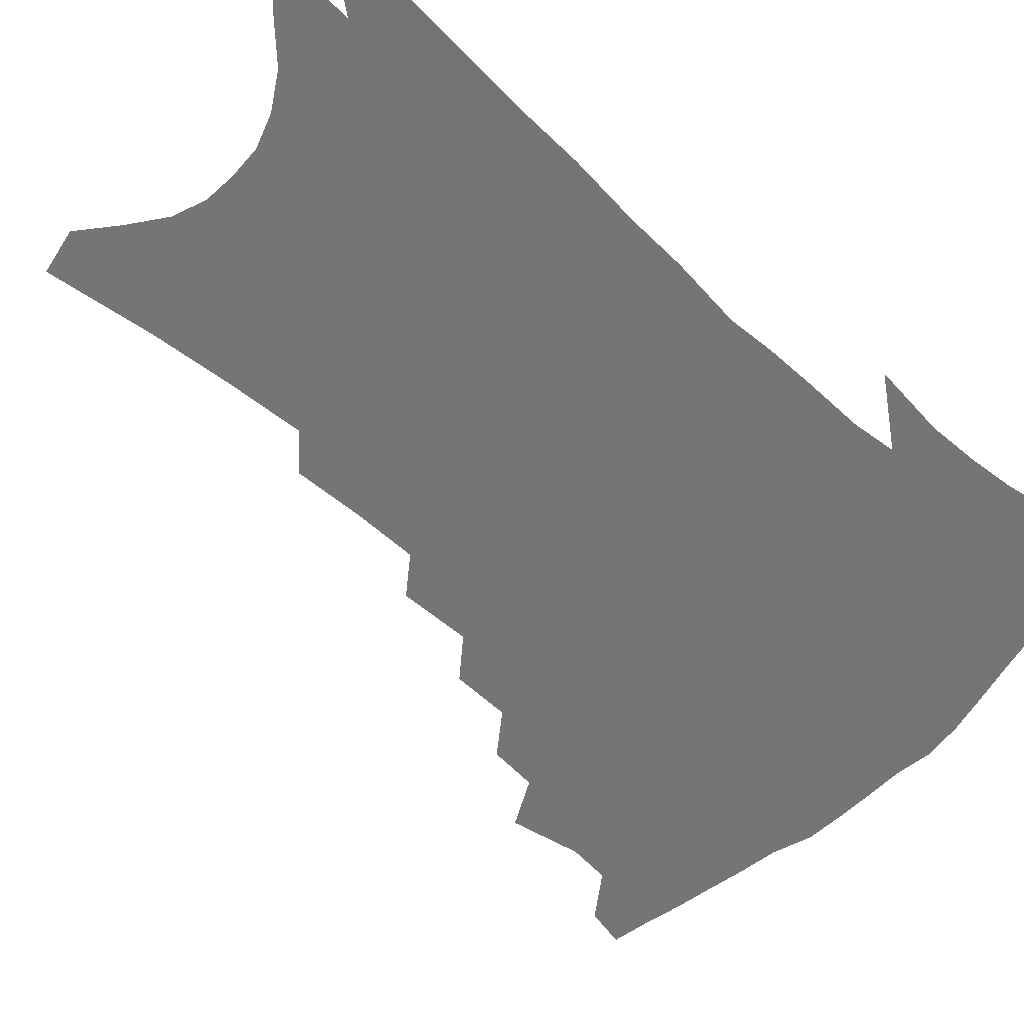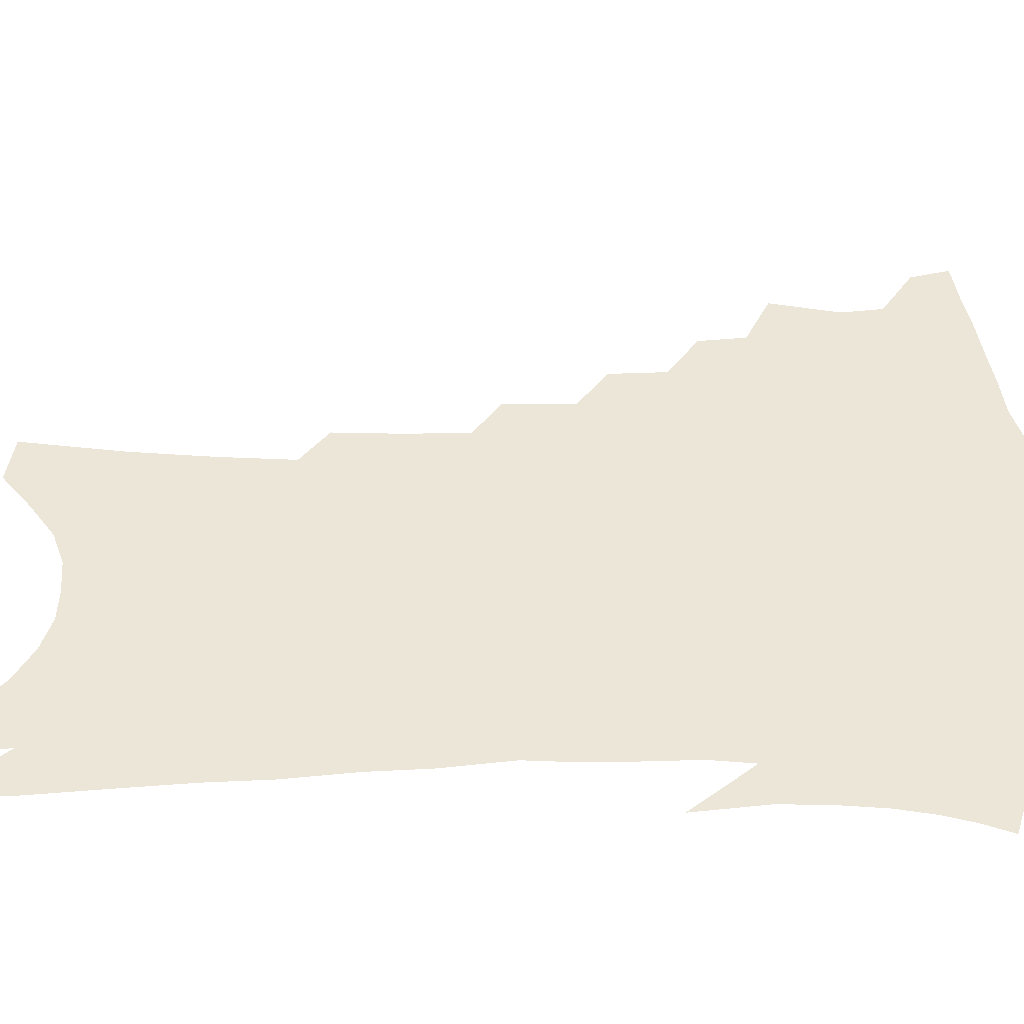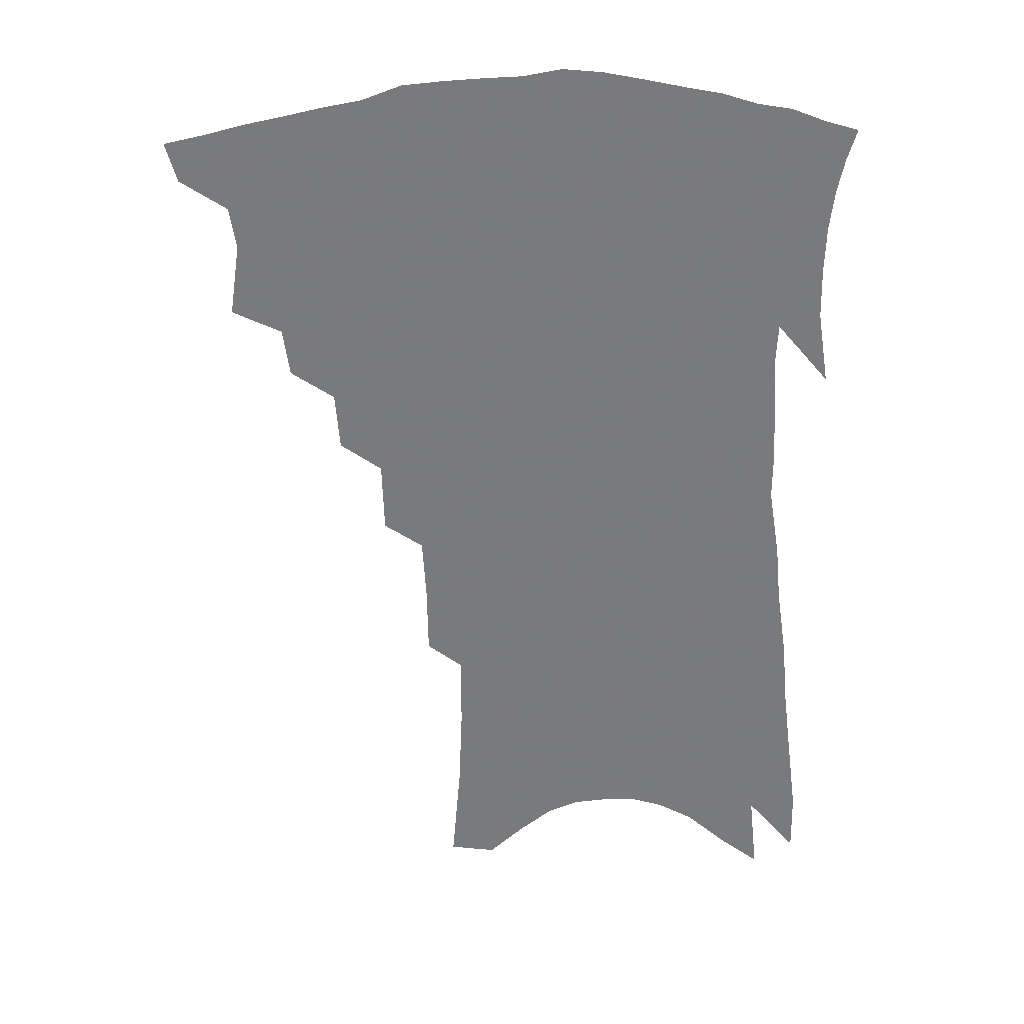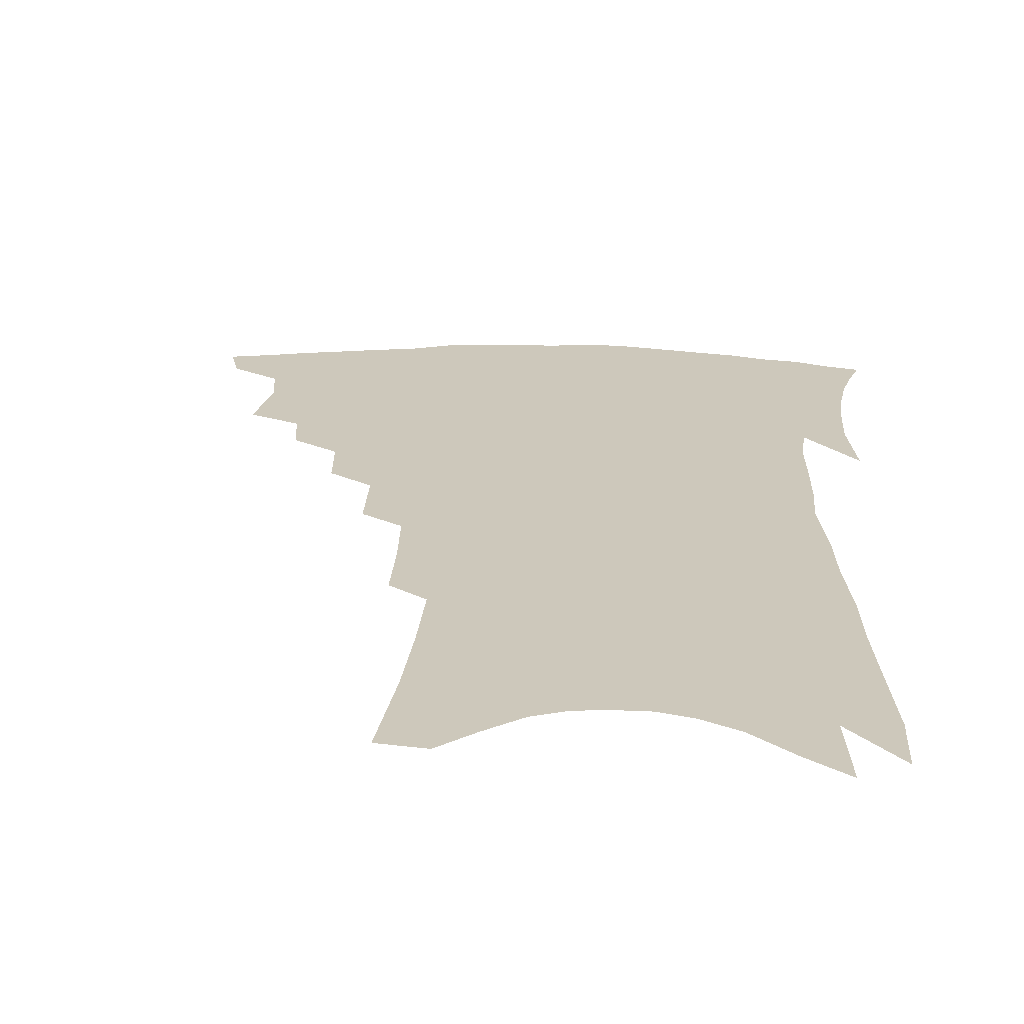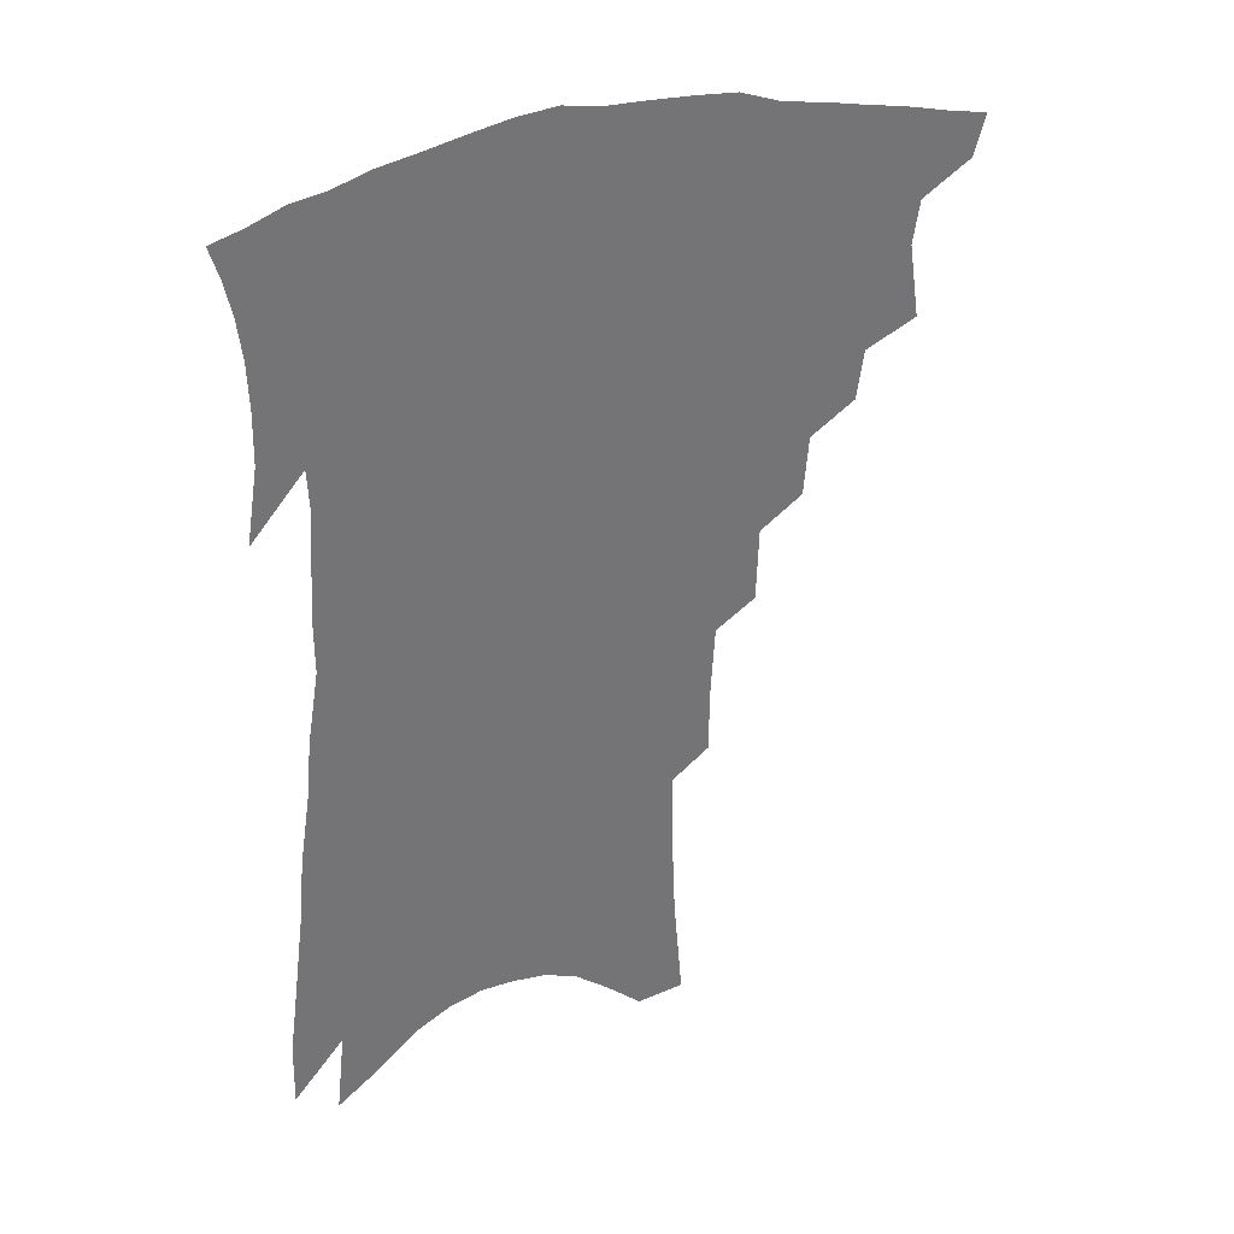
<metadata>
{"format":"obj","ext":"obj","renderer":"f3d","projection":"perspective","resolution":1024,"background":"white","views":[{"elev":-56.5,"azim":49.8,"up":"+Z"},{"elev":49.1,"azim":92.2,"up":"+Z"},{"elev":32.2,"azim":-1.5,"up":"+Y"},{"elev":22.0,"azim":4.4,"up":"+Z"},{"elev":35.0,"azim":157.3,"up":"+Y"}]}
</metadata>
<code>
v 460.9 388 0
v 457.2 400.9 0
v 474.9 340.5 0
v 478.3 364.2 0
v 476.2 378 0
v 473.7 391 0
v 470.3 403.8 0
v 493.3 317.1 0
v 491.1 332.9 0
v 493 354.7 0
v 491.6 369 0
v 488.9 381.5 0
v 486 394.1 0
v 482.7 407.1 0
v 509.2 288.2 0
v 507.6 307.5 0
v 508.1 328.9 0
v 506.1 343.1 0
v 506.1 359.7 0
v 504 372.3 0
v 501.4 384.4 0
v 498.5 396.8 0
v 495.5 409.7 0
v 523.6 254.8 0
v 522.8 278.6 0
v 521.1 297.1 0
v 521 318.5 0
v 520.7 335.5 0
v 520 350.7 0
v 517.7 362.3 0
v 515.9 374.8 0
v 513.6 387 0
v 511.1 399.2 0
v 508 412.6 0
v 538 201.8 0
v 537.7 224.9 0
v 536.5 246.1 0
v 535.3 267.9 0
v 534.2 287.7 0
v 532.6 304 0
v 532.1 321.2 0
v 532.4 339.6 0
v 531.4 353 0
v 529.7 365 0
v 527.9 377.1 0
v 525.8 389.4 0
v 523.3 402.2 0
v 520.8 415 0
v 545.7 104.4 0
v 548.6 139.4 0
v 549.7 167 0
v 550 192.6 0
v 549.9 217.8 0
v 548.4 236.2 0
v 547.3 256.6 0
v 545.8 274.4 0
v 545.6 295.6 0
v 544.9 312.3 0
v 544.6 328.6 0
v 543.8 342.2 0
v 542.9 355 0
v 541.8 367.3 0
v 539.7 379.1 0
v 538.3 391.4 0
v 536.1 404.4 0
v 533.8 419.8 0
v 560.8 102.3 0
v 560.5 127.4 0
v 562 159.2 0
v 560.7 178 0
v 560.9 204.5 0
v 560.2 227.4 0
v 559.3 247.4 0
v 557.6 263.4 0
v 556.7 281.9 0
v 556.4 300.8 0
v 555.9 316.6 0
v 555.8 332.1 0
v 554.7 343.5 0
v 554.4 357.1 0
v 553.7 369.1 0
v 552.7 380.8 0
v 551.1 392.8 0
v 548.8 406.5 0
v 546.6 421.1 0
v 572.2 112.7 0
v 572.5 141.6 0
v 572.8 169.5 0
v 571.9 190.4 0
v 571 212.6 0
v 570.4 236.3 0
v 569.1 251.9 0
v 568.1 270.6 0
v 567.6 289 0
v 566.8 303.7 0
v 566.5 319.3 0
v 566.6 334.5 0
v 565.9 345.7 0
v 565.9 358.6 0
v 565.3 370.3 0
v 564.5 381.8 0
v 563.6 393.6 0
v 561.9 406.5 0
v 559.5 421.9 0
v 583.3 121.6 0
v 583.4 151.3 0
v 582.7 171.6 0
v 581.7 195.2 0
v 580.6 214.3 0
v 579.9 237.9 0
v 578.8 255 0
v 578 272.3 0
v 577.6 291.8 0
v 577.4 308.3 0
v 577.1 322.4 0
v 577 335.1 0
v 577 347.6 0
v 577.3 360.2 0
v 576.5 371.1 0
v 576.3 382.6 0
v 575.7 394.3 0
v 574.1 407.7 0
v 572.3 422.5 0
v 594.1 126 0
v 593.6 153.9 0
v 592.7 176.9 0
v 591.6 198.1 0
v 590.6 223 0
v 589.5 240.8 0
v 588.6 257.8 0
v 587.8 275 0
v 587.5 295.1 0
v 587.3 310.6 0
v 587.2 322.8 0
v 587.4 335.9 0
v 587.7 348.6 0
v 588.2 360.7 0
v 588.7 372.1 0
v 588.2 383.1 0
v 587.7 394.6 0
v 586.3 408.7 0
v 584.6 424.8 0
v 604.8 127.2 0
v 603.7 155.9 0
v 602.6 179.6 0
v 601.4 200.2 0
v 600.2 222.5 0
v 599 241.7 0
v 598.3 260.5 0
v 597.6 277.6 0
v 597.2 294.9 0
v 597.1 309.8 0
v 597.2 323 0
v 597.6 336.9 0
v 597.9 348 0
v 599.1 361.6 0
v 599.5 372.3 0
v 599.6 383.3 0
v 599.4 395 0
v 599 407.8 0
v 597.5 423.6 0
v 615.5 127.1 0
v 614.8 149.6 0
v 612.9 176.6 0
v 611.3 199.8 0
v 609.7 222.7 0
v 609.2 237.5 0
v 607.9 259.2 0
v 607.2 277.5 0
v 606.9 294 0
v 606.9 308.8 0
v 607 324.8 0
v 607.6 336.3 0
v 608.5 349.7 0
v 609.3 361.4 0
v 610.2 371.9 0
v 611.1 382.8 0
v 611.6 393.9 0
v 611.5 406.2 0
v 610.6 421.1 0
v 626.6 123.8 0
v 625.5 147 0
v 623.1 175.5 0
v 621.3 198.7 0
v 619.6 221 0
v 618.6 240.6 0
v 617.6 258.5 0
v 617.2 274.8 0
v 616.8 291.2 0
v 616.8 306.4 0
v 616.9 321.8 0
v 617.4 336.5 0
v 618.4 348.6 0
v 619.5 359.6 0
v 620.8 371.2 0
v 622.1 382 0
v 623.1 392.8 0
v 623.7 404.5 0
v 623.4 418.4 0
v 638.4 117.4 0
v 636.9 141.3 0
v 633.9 171.2 0
v 631.9 194.4 0
v 630 216.6 0
v 629.5 233.8 0
v 627.6 255.4 0
v 627 272 0
v 627 287 0
v 626.6 304 0
v 626.6 320.4 0
v 627.5 332.7 0
v 628.1 347.9 0
v 629.5 358.5 0
v 631 370.2 0
v 632.6 380.9 0
v 634.6 391.2 0
v 635.5 402.1 0
v 635.5 416.2 0
v 652 105.2 0
v 648.7 135 0
v 646.7 159.8 0
v 643.5 186.9 0
v 640.8 211 0
v 639.5 230.6 0
v 638.7 248.4 0
v 637.5 266.8 0
v 637 283.4 0
v 636.5 300.9 0
v 636.6 316.5 0
v 637.1 331 0
v 637.8 344.9 0
v 639.2 357.7 0
v 641 368.3 0
v 642.7 378.9 0
v 644.7 389.7 0
v 646.5 399.9 0
v 647.6 412.5 0
v 665.3 94.96 0
v 662.3 122.9 0
v 659.6 149.1 0
v 657.4 173.1 0
v 654 198.6 0
v 652.3 219.5 0
v 650.5 239.6 0
v 648.9 259.1 0
v 647.2 278.6 0
v 647.7 293.3 0
v 647.3 310.1 0
v 647.1 326.9 0
v 647.2 342.4 0
v 649.1 353.8 0
v 650.7 367.3 0
v 652.8 377.9 0
v 654.8 387.9 0
v 656.9 398.1 0
v 658.7 410.7 0
v 679 103.1 0
v 678.6 124.6 0
v 675.2 151.3 0
v 672.1 176.3 0
v 670.1 197.9 0
v 666.6 221.7 0
v 664.8 241.7 0
v 661 265.4 0
v 661 280.9 0
v 660.2 298.6 0
v 658.8 317.8 0
v 659.5 332.6 0
v 658.5 351.5 0
v 660.2 363.8 0
v 662.5 374.7 0
v 664.7 385.7 0
v 667.1 395.7 0
v 669.9 406.3 0
v 676.9 312.1 0
v 673.1 336.7 0
v 672.8 353.6 0
v 673.3 368.8 0
v 674.9 381.9 0
v 677.3 393 0
v 680.4 403.3 0
f 5 6 1
f 1 6 2
f 6 7 2
f 9 10 3
f 3 10 4
f 10 11 4
f 4 11 5
f 11 12 5
f 5 12 6
f 12 13 6
f 6 13 7
f 13 14 7
f 16 17 8
f 8 17 9
f 17 18 9
f 9 18 10
f 18 19 10
f 10 19 11
f 19 20 11
f 11 20 12
f 20 21 12
f 12 21 13
f 21 22 13
f 13 22 14
f 22 23 14
f 25 26 15
f 15 26 16
f 26 27 16
f 16 27 17
f 27 28 17
f 17 28 18
f 28 29 18
f 18 29 19
f 29 30 19
f 19 30 20
f 30 31 20
f 20 31 21
f 31 32 21
f 21 32 22
f 32 33 22
f 22 33 23
f 33 34 23
f 37 38 24
f 24 38 25
f 38 39 25
f 25 39 26
f 39 40 26
f 26 40 27
f 40 41 27
f 27 41 28
f 41 42 28
f 28 42 29
f 42 43 29
f 29 43 30
f 43 44 30
f 30 44 31
f 44 45 31
f 31 45 32
f 45 46 32
f 32 46 33
f 46 47 33
f 33 47 34
f 47 48 34
f 52 53 35
f 35 53 36
f 53 54 36
f 36 54 37
f 54 55 37
f 37 55 38
f 55 56 38
f 38 56 39
f 56 57 39
f 39 57 40
f 57 58 40
f 40 58 41
f 58 59 41
f 41 59 42
f 59 60 42
f 42 60 43
f 60 61 43
f 43 61 44
f 61 62 44
f 44 62 45
f 62 63 45
f 45 63 46
f 63 64 46
f 46 64 47
f 64 65 47
f 47 65 48
f 65 66 48
f 67 68 49
f 49 68 50
f 68 69 50
f 50 69 51
f 69 70 51
f 51 70 52
f 70 71 52
f 52 71 53
f 71 72 53
f 53 72 54
f 72 73 54
f 54 73 55
f 73 74 55
f 55 74 56
f 74 75 56
f 56 75 57
f 75 76 57
f 57 76 58
f 76 77 58
f 58 77 59
f 77 78 59
f 59 78 60
f 78 79 60
f 60 79 61
f 79 80 61
f 61 80 62
f 80 81 62
f 62 81 63
f 81 82 63
f 63 82 64
f 82 83 64
f 64 83 65
f 83 84 65
f 65 84 66
f 84 85 66
f 67 86 68
f 86 87 68
f 68 87 69
f 87 88 69
f 69 88 70
f 88 89 70
f 70 89 71
f 89 90 71
f 71 90 72
f 90 91 72
f 72 91 73
f 91 92 73
f 73 92 74
f 92 93 74
f 74 93 75
f 93 94 75
f 75 94 76
f 94 95 76
f 76 95 77
f 95 96 77
f 77 96 78
f 96 97 78
f 78 97 79
f 97 98 79
f 79 98 80
f 98 99 80
f 80 99 81
f 99 100 81
f 81 100 82
f 100 101 82
f 82 101 83
f 101 102 83
f 83 102 84
f 102 103 84
f 84 103 85
f 103 104 85
f 86 105 87
f 105 106 87
f 87 106 88
f 106 107 88
f 88 107 89
f 107 108 89
f 89 108 90
f 108 109 90
f 90 109 91
f 109 110 91
f 91 110 92
f 110 111 92
f 92 111 93
f 111 112 93
f 93 112 94
f 112 113 94
f 94 113 95
f 113 114 95
f 95 114 96
f 114 115 96
f 96 115 97
f 115 116 97
f 97 116 98
f 116 117 98
f 98 117 99
f 117 118 99
f 99 118 100
f 118 119 100
f 100 119 101
f 119 120 101
f 101 120 102
f 120 121 102
f 102 121 103
f 121 122 103
f 103 122 104
f 122 123 104
f 105 124 106
f 124 125 106
f 106 125 107
f 125 126 107
f 107 126 108
f 126 127 108
f 108 127 109
f 127 128 109
f 109 128 110
f 128 129 110
f 110 129 111
f 129 130 111
f 111 130 112
f 130 131 112
f 112 131 113
f 131 132 113
f 113 132 114
f 132 133 114
f 114 133 115
f 133 134 115
f 115 134 116
f 134 135 116
f 116 135 117
f 135 136 117
f 117 136 118
f 136 137 118
f 118 137 119
f 137 138 119
f 119 138 120
f 138 139 120
f 120 139 121
f 139 140 121
f 121 140 122
f 140 141 122
f 122 141 123
f 141 142 123
f 124 143 125
f 143 144 125
f 125 144 126
f 144 145 126
f 126 145 127
f 145 146 127
f 127 146 128
f 146 147 128
f 128 147 129
f 147 148 129
f 129 148 130
f 148 149 130
f 130 149 131
f 149 150 131
f 131 150 132
f 150 151 132
f 132 151 133
f 151 152 133
f 133 152 134
f 152 153 134
f 134 153 135
f 153 154 135
f 135 154 136
f 154 155 136
f 136 155 137
f 155 156 137
f 137 156 138
f 156 157 138
f 138 157 139
f 157 158 139
f 139 158 140
f 158 159 140
f 140 159 141
f 159 160 141
f 141 160 142
f 160 161 142
f 143 162 144
f 162 163 144
f 144 163 145
f 163 164 145
f 145 164 146
f 164 165 146
f 146 165 147
f 165 166 147
f 147 166 148
f 166 167 148
f 148 167 149
f 167 168 149
f 149 168 150
f 168 169 150
f 150 169 151
f 169 170 151
f 151 170 152
f 170 171 152
f 152 171 153
f 171 172 153
f 153 172 154
f 172 173 154
f 154 173 155
f 173 174 155
f 155 174 156
f 174 175 156
f 156 175 157
f 175 176 157
f 157 176 158
f 176 177 158
f 158 177 159
f 177 178 159
f 159 178 160
f 178 179 160
f 160 179 161
f 179 180 161
f 162 181 163
f 181 182 163
f 163 182 164
f 182 183 164
f 164 183 165
f 183 184 165
f 165 184 166
f 184 185 166
f 166 185 167
f 185 186 167
f 167 186 168
f 186 187 168
f 168 187 169
f 187 188 169
f 169 188 170
f 188 189 170
f 170 189 171
f 189 190 171
f 171 190 172
f 190 191 172
f 172 191 173
f 191 192 173
f 173 192 174
f 192 193 174
f 174 193 175
f 193 194 175
f 175 194 176
f 194 195 176
f 176 195 177
f 195 196 177
f 177 196 178
f 196 197 178
f 178 197 179
f 197 198 179
f 179 198 180
f 198 199 180
f 181 200 182
f 200 201 182
f 182 201 183
f 201 202 183
f 183 202 184
f 202 203 184
f 184 203 185
f 203 204 185
f 185 204 186
f 204 205 186
f 186 205 187
f 205 206 187
f 187 206 188
f 206 207 188
f 188 207 189
f 207 208 189
f 189 208 190
f 208 209 190
f 190 209 191
f 209 210 191
f 191 210 192
f 210 211 192
f 192 211 193
f 211 212 193
f 193 212 194
f 212 213 194
f 194 213 195
f 213 214 195
f 195 214 196
f 214 215 196
f 196 215 197
f 215 216 197
f 197 216 198
f 216 217 198
f 198 217 199
f 217 218 199
f 200 219 201
f 219 220 201
f 201 220 202
f 220 221 202
f 202 221 203
f 221 222 203
f 203 222 204
f 222 223 204
f 204 223 205
f 223 224 205
f 205 224 206
f 224 225 206
f 206 225 207
f 225 226 207
f 207 226 208
f 226 227 208
f 208 227 209
f 227 228 209
f 209 228 210
f 228 229 210
f 210 229 211
f 229 230 211
f 211 230 212
f 230 231 212
f 212 231 213
f 231 232 213
f 213 232 214
f 232 233 214
f 214 233 215
f 233 234 215
f 215 234 216
f 234 235 216
f 216 235 217
f 235 236 217
f 217 236 218
f 236 237 218
f 219 238 220
f 238 239 220
f 220 239 221
f 239 240 221
f 221 240 222
f 240 241 222
f 222 241 223
f 241 242 223
f 223 242 224
f 242 243 224
f 224 243 225
f 243 244 225
f 225 244 226
f 244 245 226
f 226 245 227
f 245 246 227
f 227 246 228
f 246 247 228
f 228 247 229
f 247 248 229
f 229 248 230
f 248 249 230
f 230 249 231
f 249 250 231
f 231 250 232
f 250 251 232
f 232 251 233
f 251 252 233
f 233 252 234
f 252 253 234
f 234 253 235
f 253 254 235
f 235 254 236
f 254 255 236
f 236 255 237
f 255 256 237
f 239 257 240
f 257 258 240
f 240 258 241
f 258 259 241
f 241 259 242
f 259 260 242
f 242 260 243
f 260 261 243
f 243 261 244
f 261 262 244
f 244 262 245
f 262 263 245
f 245 263 246
f 263 264 246
f 246 264 247
f 264 265 247
f 247 265 248
f 265 266 248
f 248 266 249
f 266 267 249
f 249 267 250
f 267 268 250
f 250 268 251
f 268 269 251
f 251 269 252
f 269 270 252
f 252 270 253
f 270 271 253
f 253 271 254
f 271 272 254
f 254 272 255
f 272 273 255
f 255 273 256
f 273 274 256
f 268 275 269
f 275 276 269
f 269 276 270
f 276 277 270
f 270 277 271
f 277 278 271
f 271 278 272
f 278 279 272
f 272 279 273
f 279 280 273
f 273 280 274
f 280 281 274

</code>
